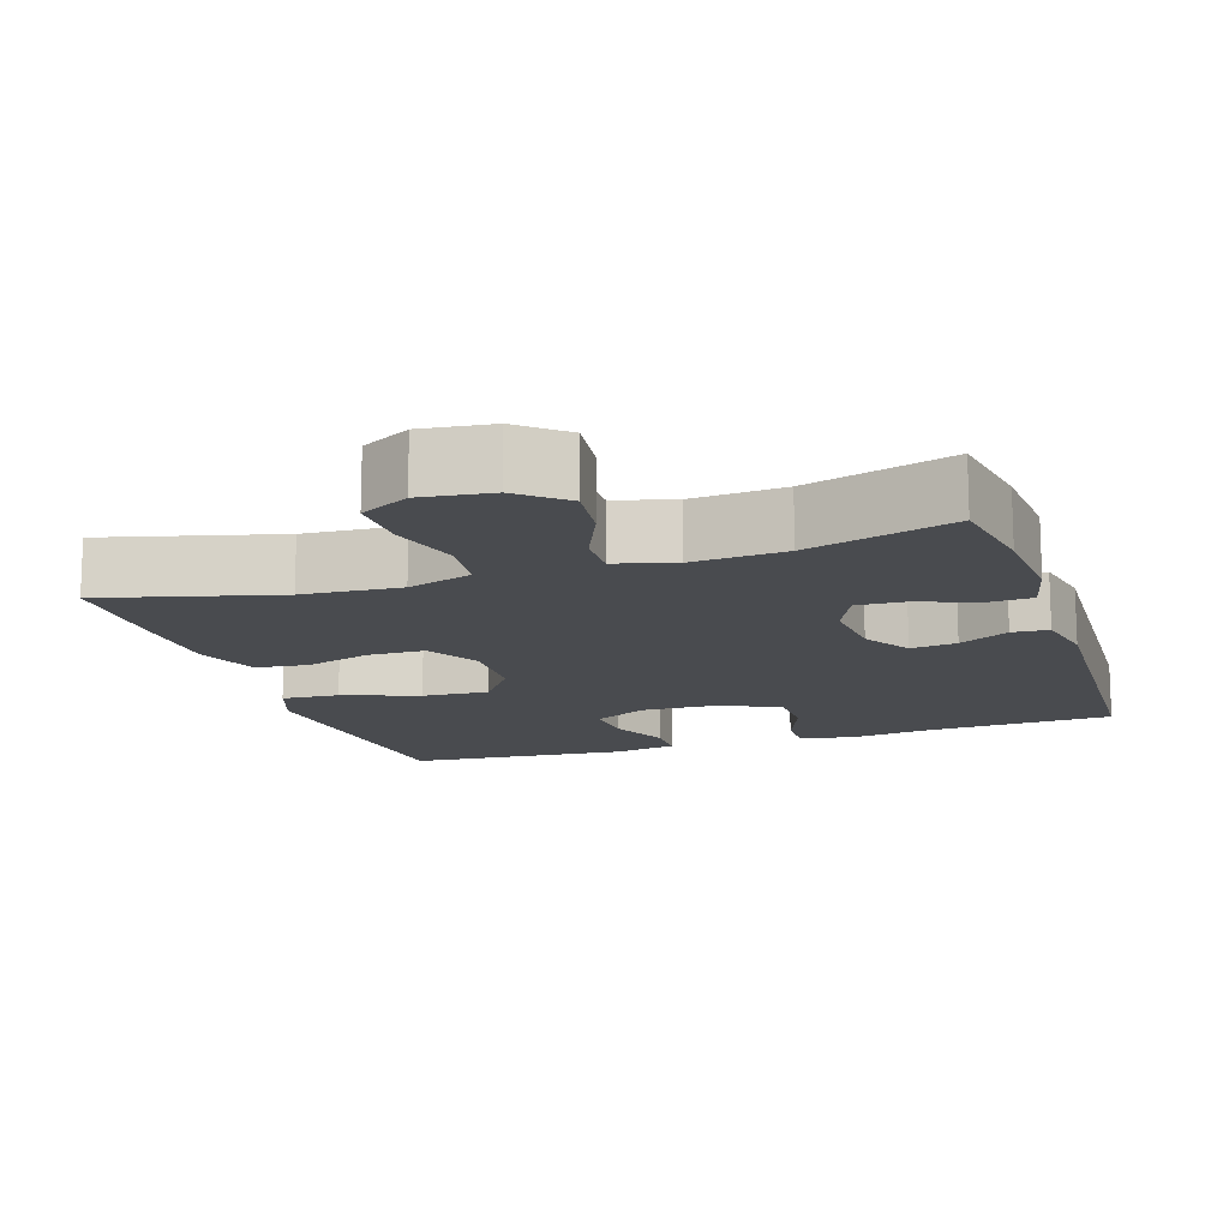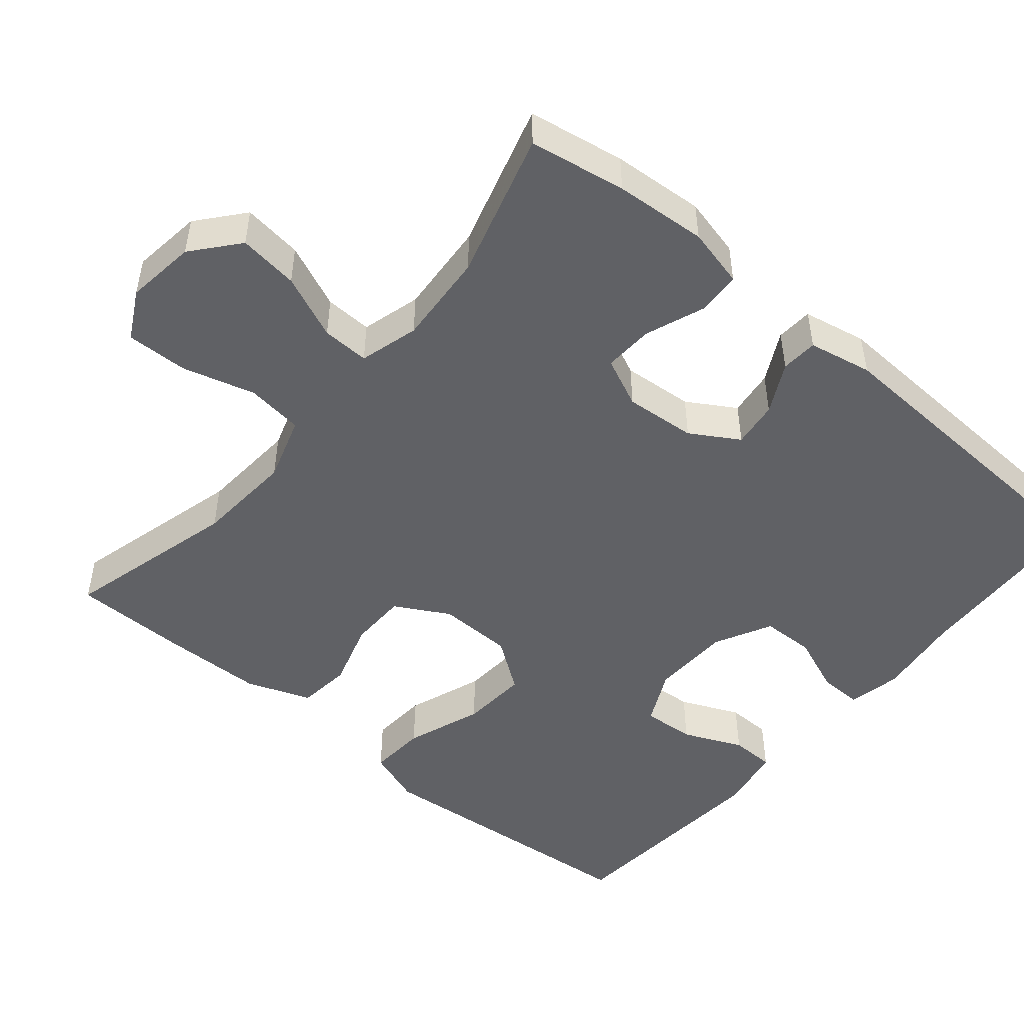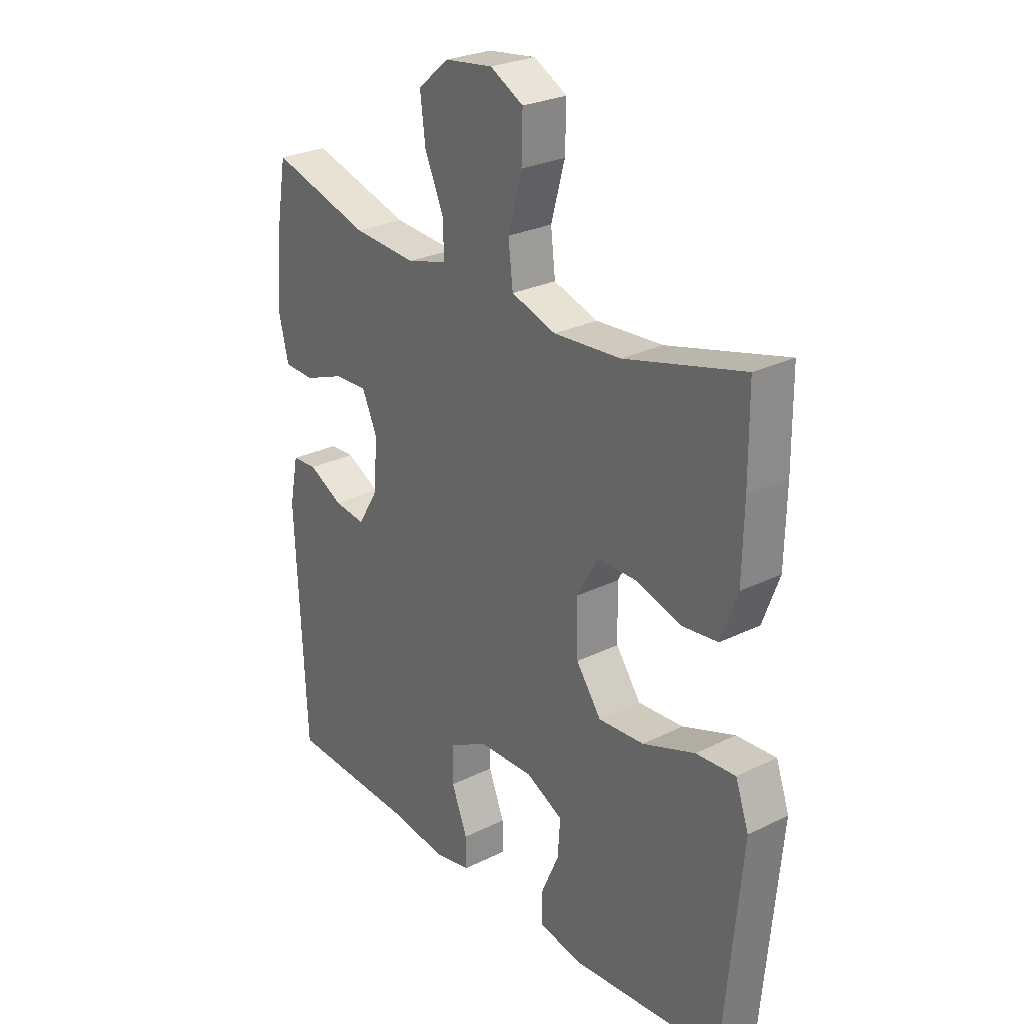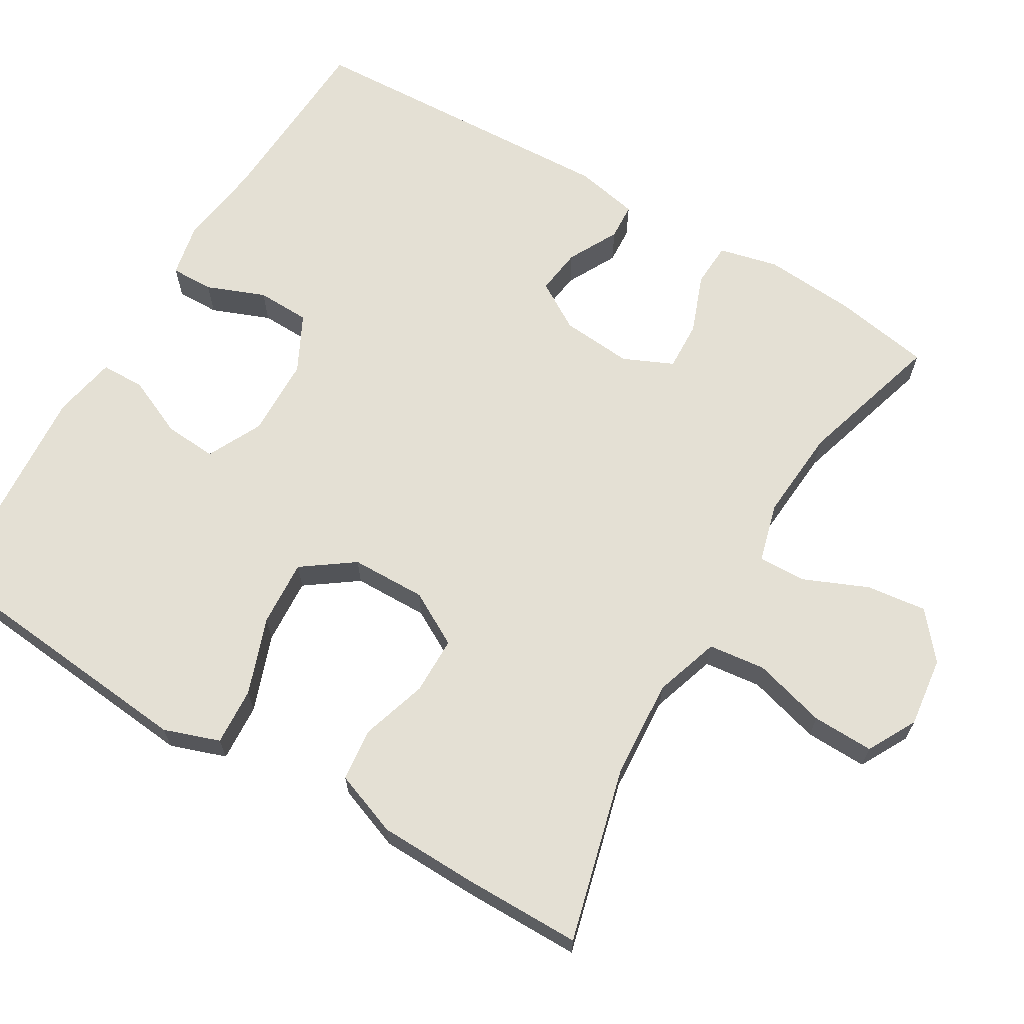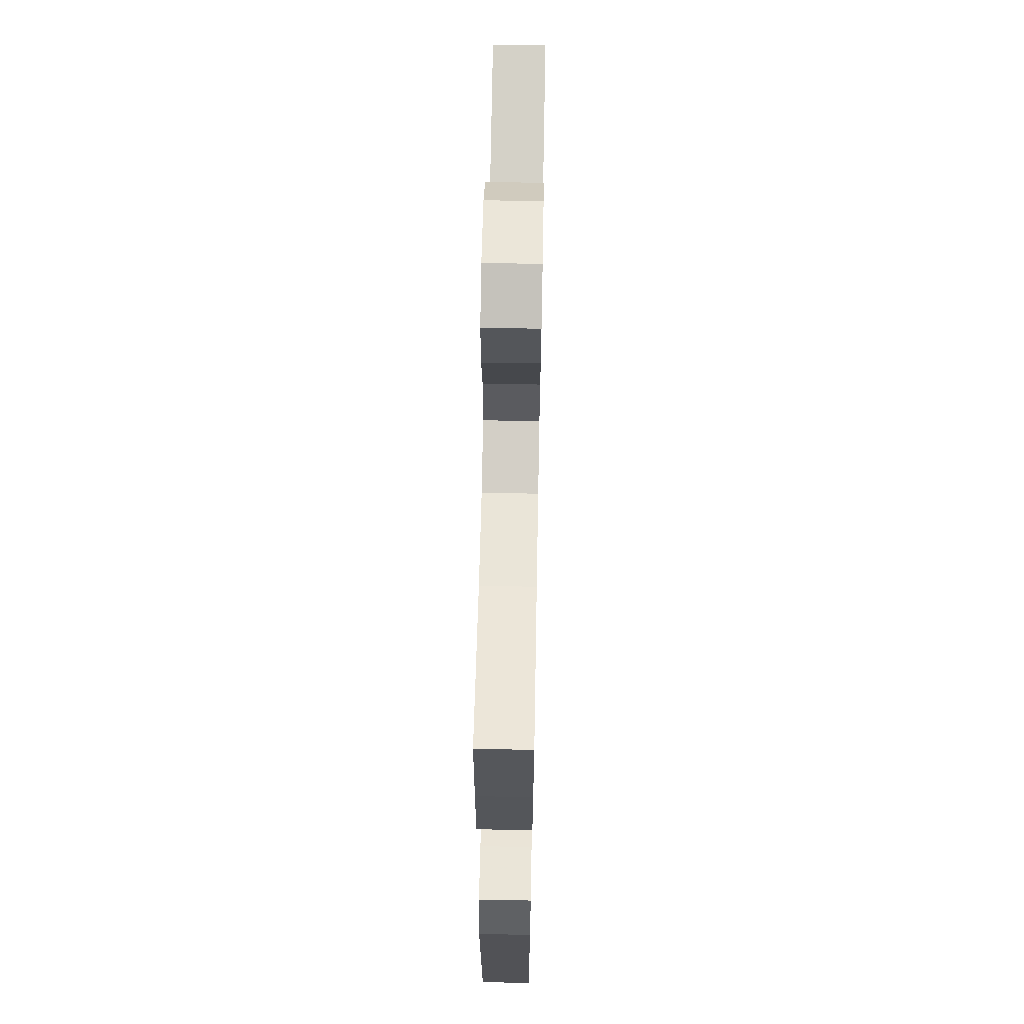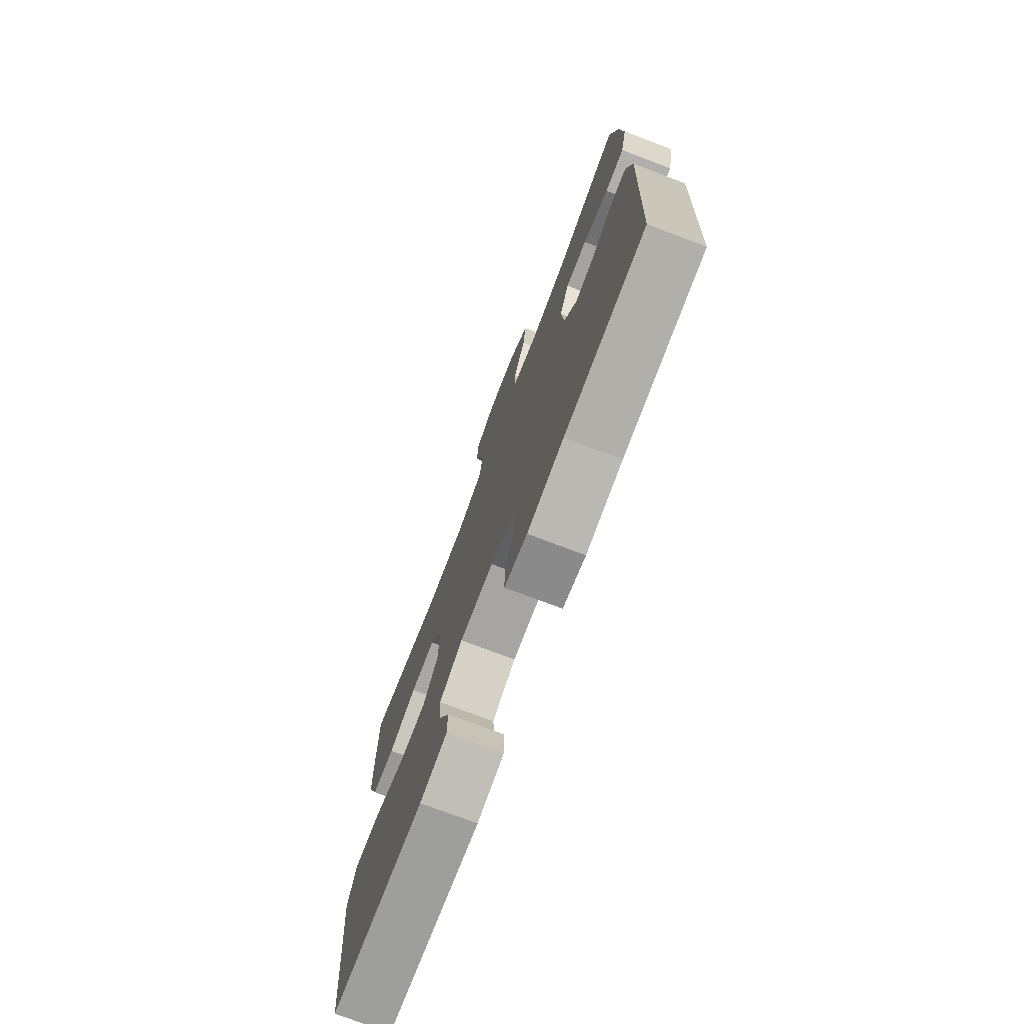
<metadata>
{"format":"obj","ext":"obj","renderer":"f3d","projection":"perspective","resolution":1024,"background":"white","views":[{"elev":-14.1,"azim":18.2,"up":"+Y"},{"elev":-48.9,"azim":49.9,"up":"+Y"},{"elev":26.7,"azim":-127.6,"up":"+Z"},{"elev":66.1,"azim":-59.2,"up":"+Y"},{"elev":63.4,"azim":-88.9,"up":"+Z"},{"elev":-75.3,"azim":69.2,"up":"+Z"}]}
</metadata>
<code>
v 0.5 0.07 0.5
v 0.522 0.07 0.371
v 0.531 0.07 0.248
v 0.512 0.07 0.169
v 0.453 0.07 0.166
v 0.374 0.07 0.196
v 0.308 0.07 0.199
v 0.278 0.07 0.133
v 0.286 0.07 0.038
v 0.325 0.07 -0.026
v 0.387 0.07 -0.018
v 0.454 0.07 0.017
v 0.503 0.07 0.014
v 0.52 0.07 -0.071
v 0.5 0.07 -0.5
v 0.25 0.07 -0.512
v 0.137 0.07 -0.527
v 0.066 0.07 -0.512
v 0.067 0.07 -0.455
v 0.098 0.07 -0.377
v 0.096 0.07 -0.306
v 0.02 0.07 -0.267
v -0.086 0.07 -0.264
v -0.159 0.07 -0.3
v -0.154 0.07 -0.37
v -0.119 0.07 -0.449
v -0.12 0.07 -0.508
v -0.205 0.07 -0.524
v -0.5 0.07 -0.5
v -0.524 0.07 -0.24
v -0.535 0.07 -0.122
v -0.509 0.07 -0.048
v -0.432 0.07 -0.053
v -0.33 0.07 -0.09
v -0.241 0.07 -0.096
v -0.192 0.07 -0.028
v -0.19 0.07 0.072
v -0.23 0.07 0.144
v -0.307 0.07 0.145
v -0.395 0.07 0.118
v -0.466 0.07 0.126
v -0.498 0.07 0.212
v -0.501 0.07 0.343
v -0.5 0.07 0.5
v -0.267 0.07 0.439
v -0.136 0.07 0.43
v -0.049 0.07 0.458
v -0.04 0.07 0.534
v -0.067 0.07 0.631
v -0.069 0.07 0.713
v -0.004 0.07 0.748
v 0.09 0.07 0.736
v 0.151 0.07 0.685
v 0.141 0.07 0.605
v 0.104 0.07 0.519
v 0.102 0.07 0.456
v 0.181 0.07 0.434
v 0.305 0.07 0.443
v 0.5 0 0.5
v 0.522 0 0.371
v 0.531 0 0.248
v 0.512 0 0.169
v 0.453 0 0.166
v 0.374 0 0.196
v 0.308 0 0.199
v 0.278 0 0.133
v 0.286 0 0.038
v 0.325 0 -0.026
v 0.387 0 -0.018
v 0.454 0 0.017
v 0.503 0 0.014
v 0.52 0 -0.071
v 0.5 0 -0.5
v 0.25 0 -0.512
v 0.137 0 -0.527
v 0.066 0 -0.512
v 0.067 0 -0.455
v 0.098 0 -0.377
v 0.096 0 -0.306
v 0.02 0 -0.267
v -0.086 0 -0.264
v -0.159 0 -0.3
v -0.154 0 -0.37
v -0.119 0 -0.449
v -0.12 0 -0.508
v -0.205 0 -0.524
v -0.5 0 -0.5
v -0.524 0 -0.24
v -0.535 0 -0.122
v -0.509 0 -0.048
v -0.432 0 -0.053
v -0.33 0 -0.09
v -0.241 0 -0.096
v -0.192 0 -0.028
v -0.19 0 0.072
v -0.23 0 0.144
v -0.307 0 0.145
v -0.395 0 0.118
v -0.466 0 0.126
v -0.498 0 0.212
v -0.501 0 0.343
v -0.5 0 0.5
v -0.267 0 0.439
v -0.136 0 0.43
v -0.049 0 0.458
v -0.04 0 0.534
v -0.067 0 0.631
v -0.069 0 0.713
v -0.004 0 0.748
v 0.09 0 0.736
v 0.151 0 0.685
v 0.141 0 0.605
v 0.104 0 0.519
v 0.102 0 0.456
v 0.181 0 0.434
v 0.305 0 0.443
f 52 53 54 55
f 52 55 56
f 51 52 56
f 48 49 50 51
f 47 48 51 56
f 46 47 56 57
f 42 43 44 45
f 42 45 46
f 39 40 41 42
f 38 39 42 46
f 37 38 46 57
f 31 32 33 34
f 30 31 34 35
f 29 30 35
f 28 29 35 36
f 25 26 27 28
f 24 25 28 36
f 17 18 19 20
f 16 17 20 21
f 15 16 21
f 14 15 21 22
f 11 12 13 14
f 10 11 14 22
f 3 4 5 6
f 3 6 7
f 58 1 2 3
f 58 3 7
f 57 58 7 8
f 37 57 8 9
f 23 24 36 37
f 22 23 37
f 9 10 22 37
f 113 112 111 110
f 114 113 110
f 114 110 109
f 109 108 107 106
f 114 109 106 105
f 115 114 105 104
f 103 102 101 100
f 104 103 100
f 100 99 98 97
f 104 100 97 96
f 115 104 96 95
f 92 91 90 89
f 93 92 89 88
f 93 88 87
f 94 93 87 86
f 86 85 84 83
f 94 86 83 82
f 78 77 76 75
f 79 78 75 74
f 79 74 73
f 80 79 73 72
f 72 71 70 69
f 80 72 69 68
f 64 63 62 61
f 65 64 61
f 61 60 59 116
f 65 61 116
f 66 65 116 115
f 67 66 115 95
f 95 94 82 81
f 95 81 80
f 95 80 68 67
f 1 59 60 2
f 2 60 61 3
f 3 61 62 4
f 4 62 63 5
f 5 63 64 6
f 6 64 65 7
f 7 65 66 8
f 8 66 67 9
f 9 67 68 10
f 10 68 69 11
f 11 69 70 12
f 12 70 71 13
f 13 71 72 14
f 14 72 73 15
f 15 73 74 16
f 16 74 75 17
f 17 75 76 18
f 18 76 77 19
f 19 77 78 20
f 20 78 79 21
f 21 79 80 22
f 22 80 81 23
f 23 81 82 24
f 24 82 83 25
f 25 83 84 26
f 26 84 85 27
f 27 85 86 28
f 28 86 87 29
f 29 87 88 30
f 30 88 89 31
f 31 89 90 32
f 32 90 91 33
f 33 91 92 34
f 34 92 93 35
f 35 93 94 36
f 36 94 95 37
f 37 95 96 38
f 38 96 97 39
f 39 97 98 40
f 40 98 99 41
f 41 99 100 42
f 42 100 101 43
f 43 101 102 44
f 44 102 103 45
f 45 103 104 46
f 46 104 105 47
f 47 105 106 48
f 48 106 107 49
f 49 107 108 50
f 50 108 109 51
f 51 109 110 52
f 52 110 111 53
f 53 111 112 54
f 54 112 113 55
f 55 113 114 56
f 56 114 115 57
f 57 115 116 58
f 58 116 59 1

</code>
